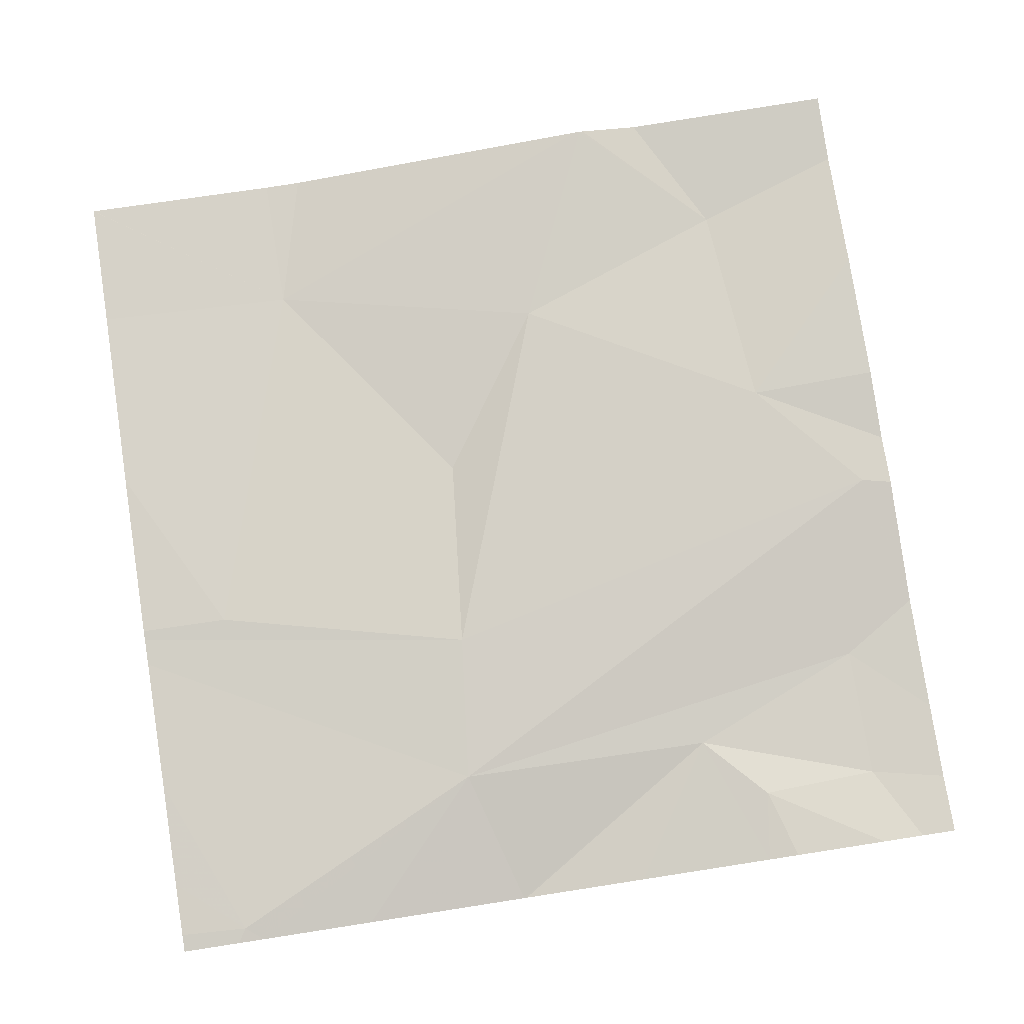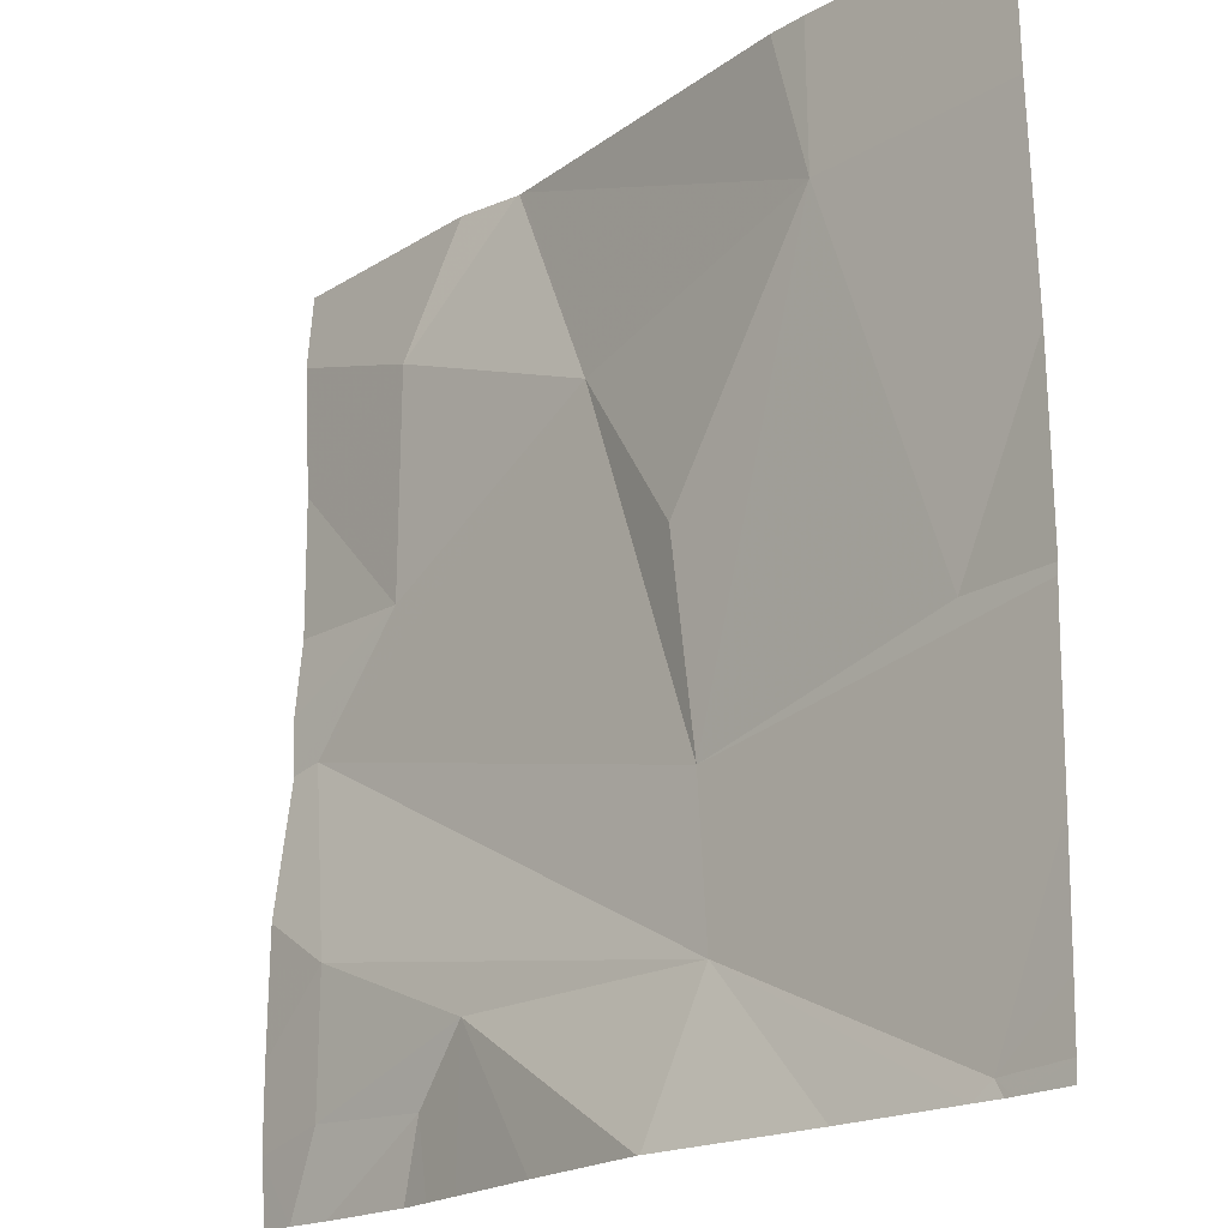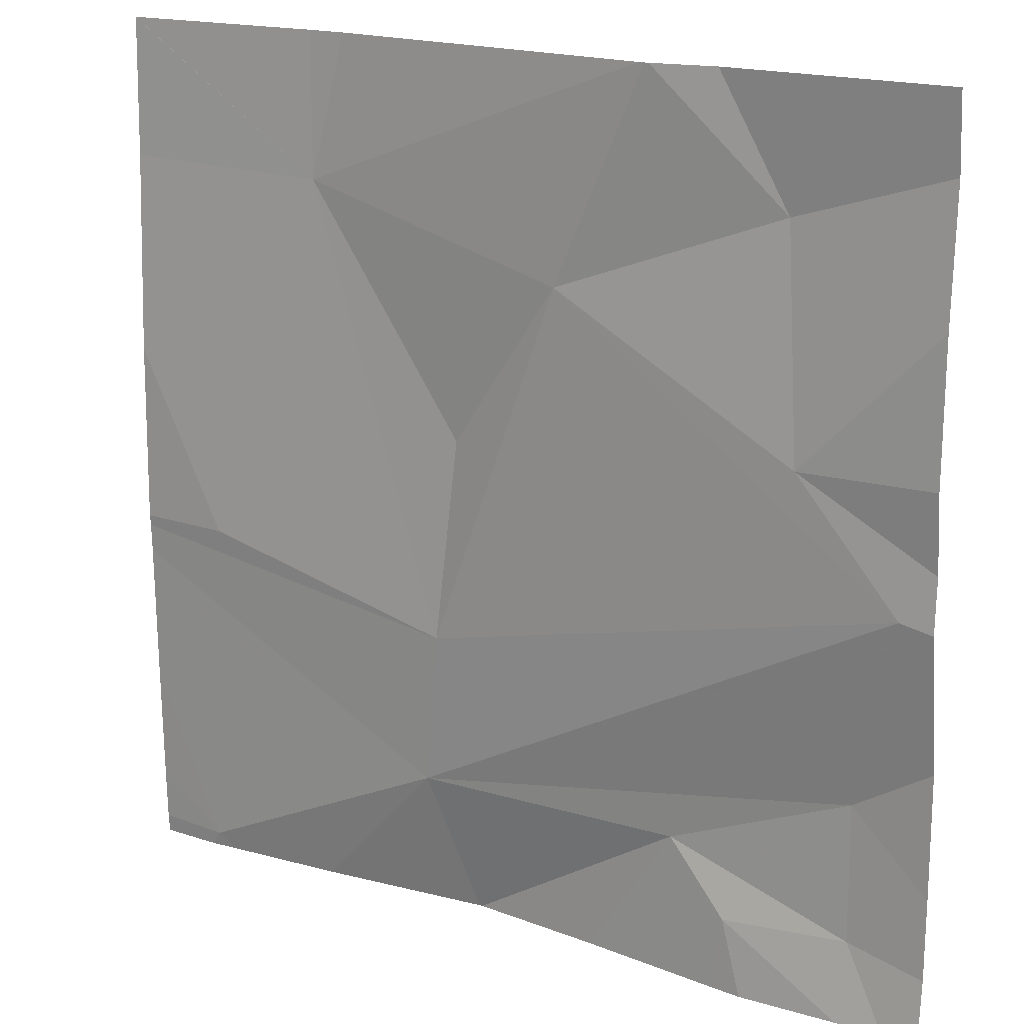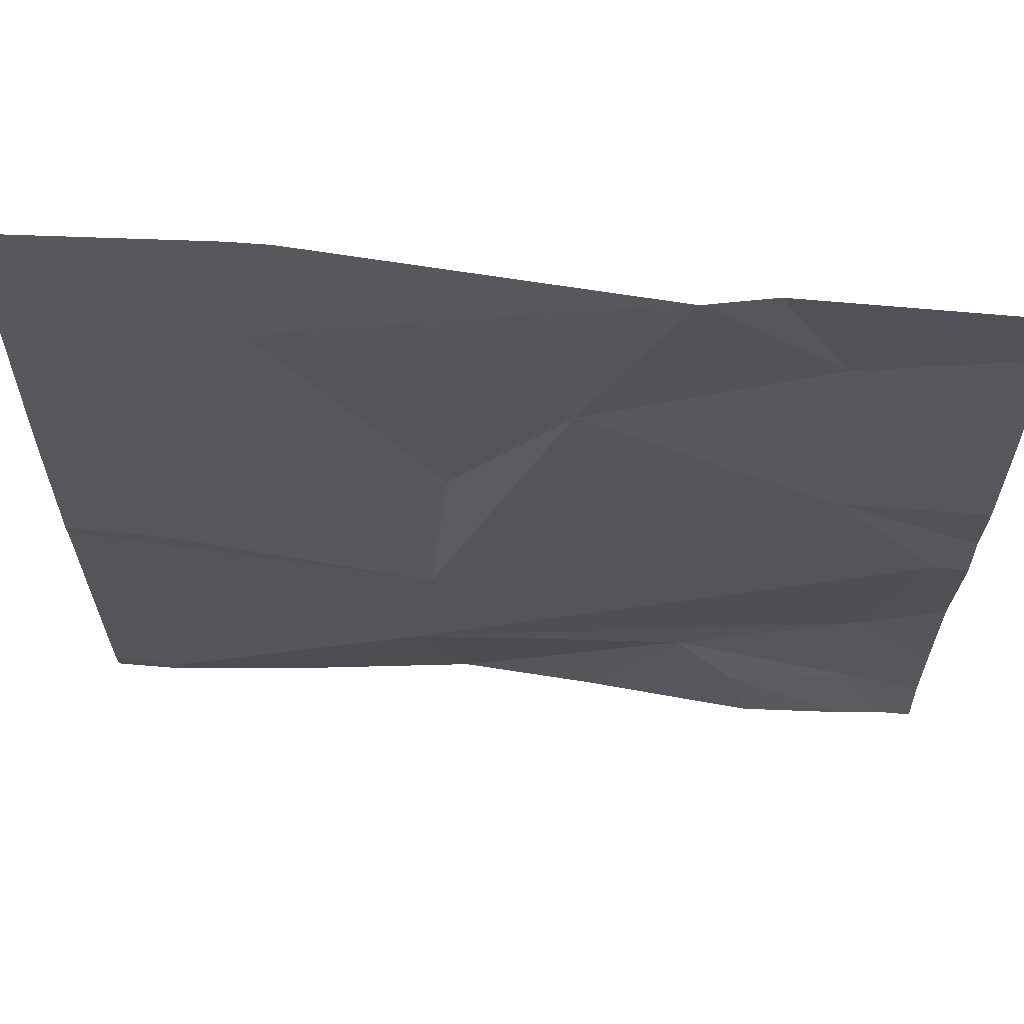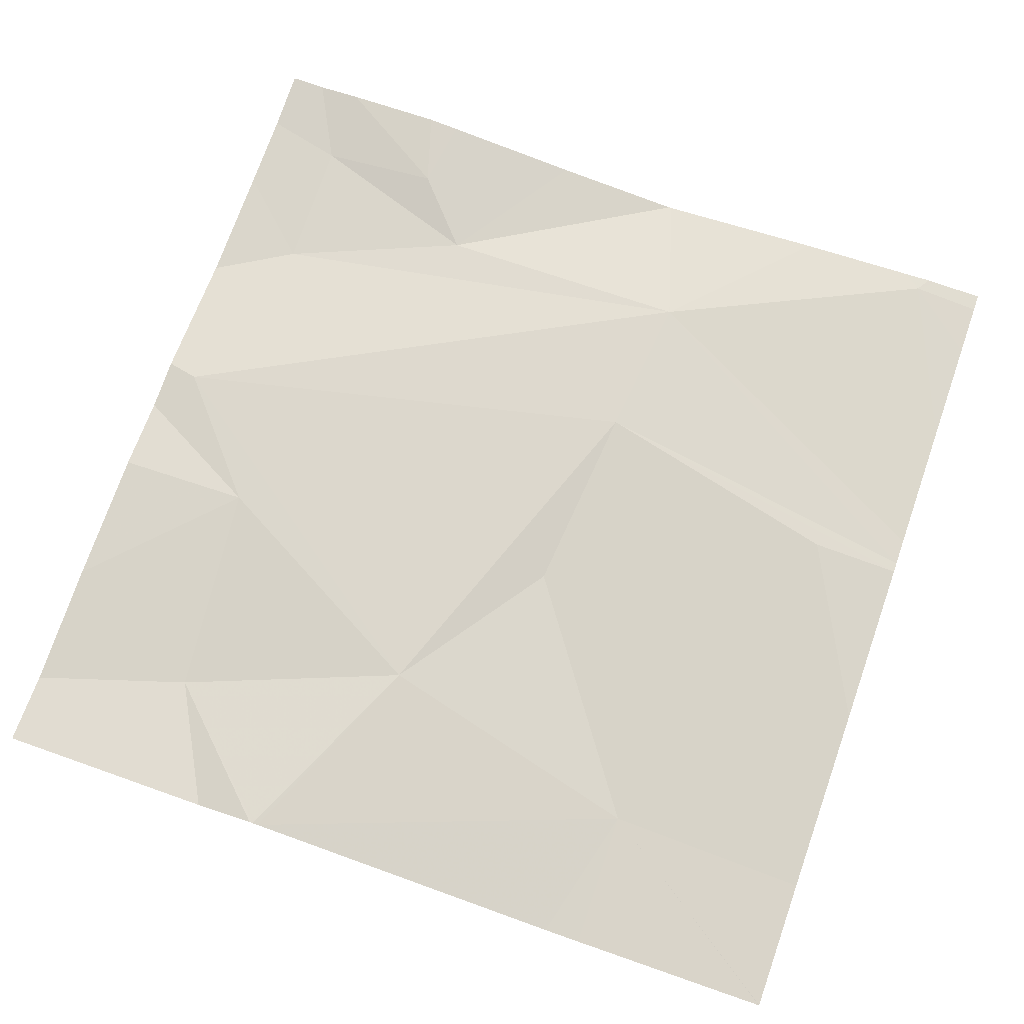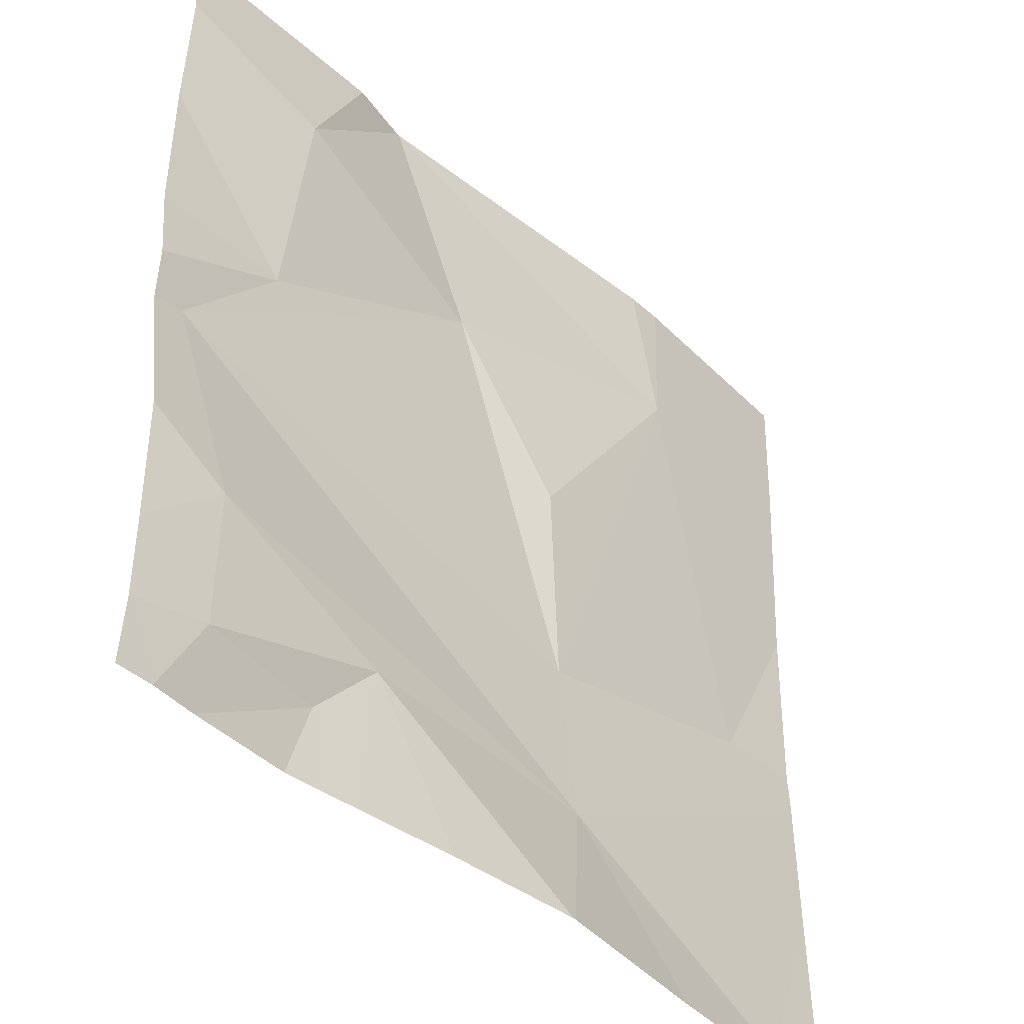
<metadata>
{"format":"obj","ext":"obj","renderer":"f3d","projection":"perspective","resolution":1024,"background":"white","views":[{"elev":79.6,"azim":-8.8,"up":"+Z"},{"elev":-19.8,"azim":-132.7,"up":"+Y"},{"elev":17.8,"azim":31.8,"up":"+Y"},{"elev":63.7,"azim":3.9,"up":"+Y"},{"elev":73.7,"azim":-160.7,"up":"+Z"},{"elev":-41.6,"azim":131.7,"up":"+Y"}]}
</metadata>
<code>
v -78.77 277.3 490.7
v -78.77 276.7 490.7
v -79.64 276.5 490.7
v -79.33 276.9 490.7
v -79.62 276.9 490.7
v -79.49 277.3 490.7
v -78.77 276.8 490.7
v -79.72 277.5 490.7
v -79.08 277.5 490.7
v -79.35 276.7 490.7
v -78.77 277 490.7
v -78.77 276.6 490.7
v -79.65 276.5 490.7
v -79.49 276.5 490.7
v -79.05 276.7 490.7
v -78.85 276.8 490.7
v -78.85 276.6 490.7
v -79.18 277.3 490.7
v -79.31 277.1 490.7
v -79.08 277.5 490.7
v -78.99 276.6 490.7
v -79.45 277.5 490.7
v -79.49 277.5 490.7
v -79.01 277.5 490.7
v -79.09 277.5 490.7
v -78.8 277 490.7
v -79.62 276.5 490.7
v -79.3 276.5 490.6
v -78.94 277.3 490.7
v -78.92 277.1 490.7
v -79.72 276.7 490.7
v -79.72 276.6 490.7
v -79.72 276.9 490.7
v -79.72 276.9 490.7
v -79.72 277.5 490.7
v -79.72 277.3 490.7
v -79.72 277.1 490.7
v -79.72 276.9 490.7
v -78.94 277.5 490.7
v -79.72 276.5 490.7
v -78.77 277.4 490.7
v -78.77 277 490.7
v -79.72 277.5 490.7
v -78.77 277.1 490.7
v -78.81 276.5 490.7
v -78.86 276.5 490.7
v -78.96 276.5 490.7
v -79 276.5 490.7
v -79.3 276.5 490.6
v -79.04 276.5 490.7
v -79.15 276.5 490.7
v -78.78 276.5 490.7
v -79.66 276.5 490.7
v -79.72 276.5 490.7
v -78.77 276.5 490.7
v -78.77 277.5 490.7
f 46 21 47
f 5 4 6
f 4 5 33
f 10 3 27
f 42 30 11
f 43 6 23
f 5 6 36
f 10 4 34
f 31 10 38
f 53 40 54
f 41 29 1
f 16 15 17
f 19 18 6
f 45 21 46
f 15 10 28
f 8 35 43
f 4 19 6
f 26 16 7
f 48 15 50
f 15 21 17
f 15 16 10
f 18 4 26
f 4 10 26
f 2 17 12
f 26 10 16
f 25 18 20
f 29 30 1
f 30 26 11
f 20 29 9
f 9 29 24
f 24 29 39
f 18 19 4
f 26 30 18
f 29 41 39
f 30 29 18
f 45 17 21
f 1 30 44
f 31 3 10
f 32 3 31
f 28 10 14
f 12 17 45
f 33 5 37
f 34 4 33
f 20 18 29
f 14 10 27
f 11 26 7
f 36 6 35
f 2 16 17
f 37 5 36
f 13 3 53
f 38 10 34
f 7 16 2
f 40 3 32
f 25 6 18
f 27 3 13
f 44 30 42
f 47 21 48
f 23 6 22
f 48 21 15
f 49 15 28
f 22 6 25
f 50 15 51
f 51 15 49
f 43 35 6
f 52 12 45
f 53 3 40
f 39 41 56
f 55 12 52

</code>
